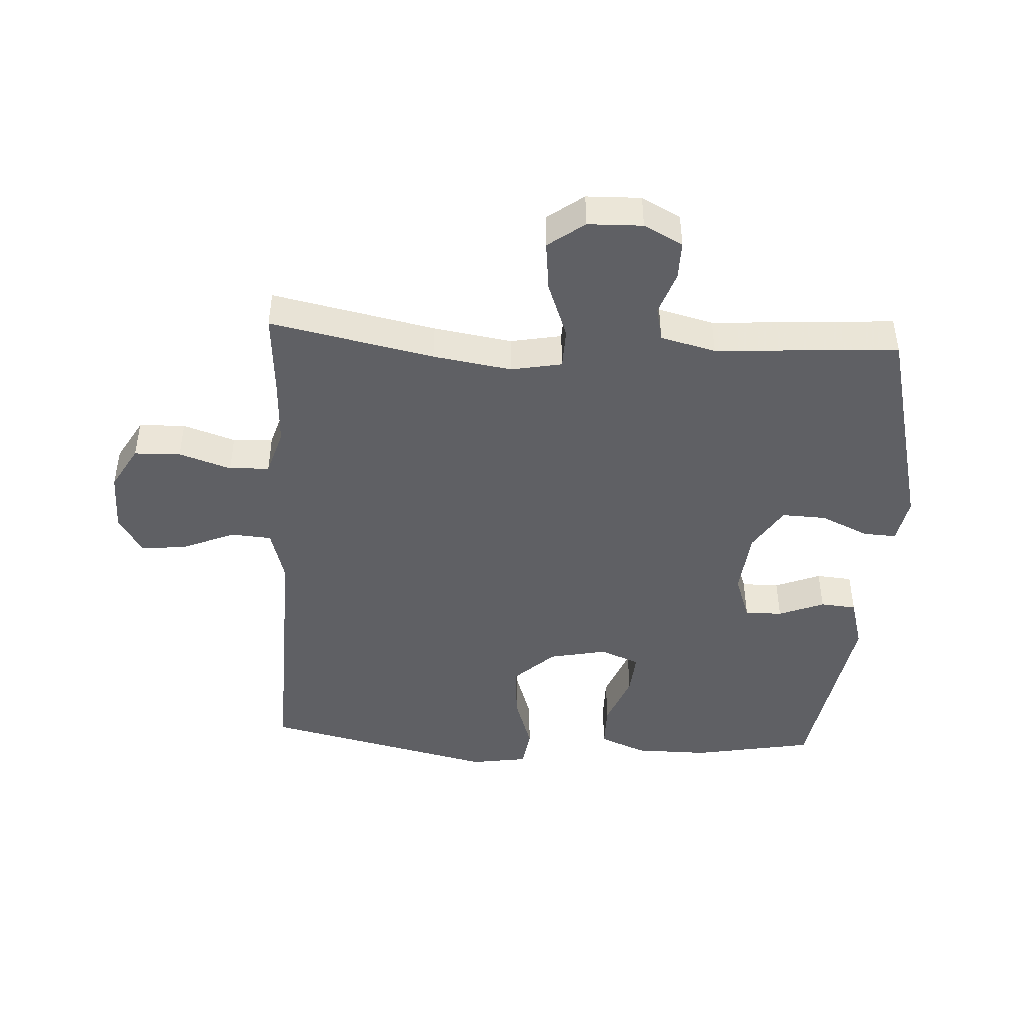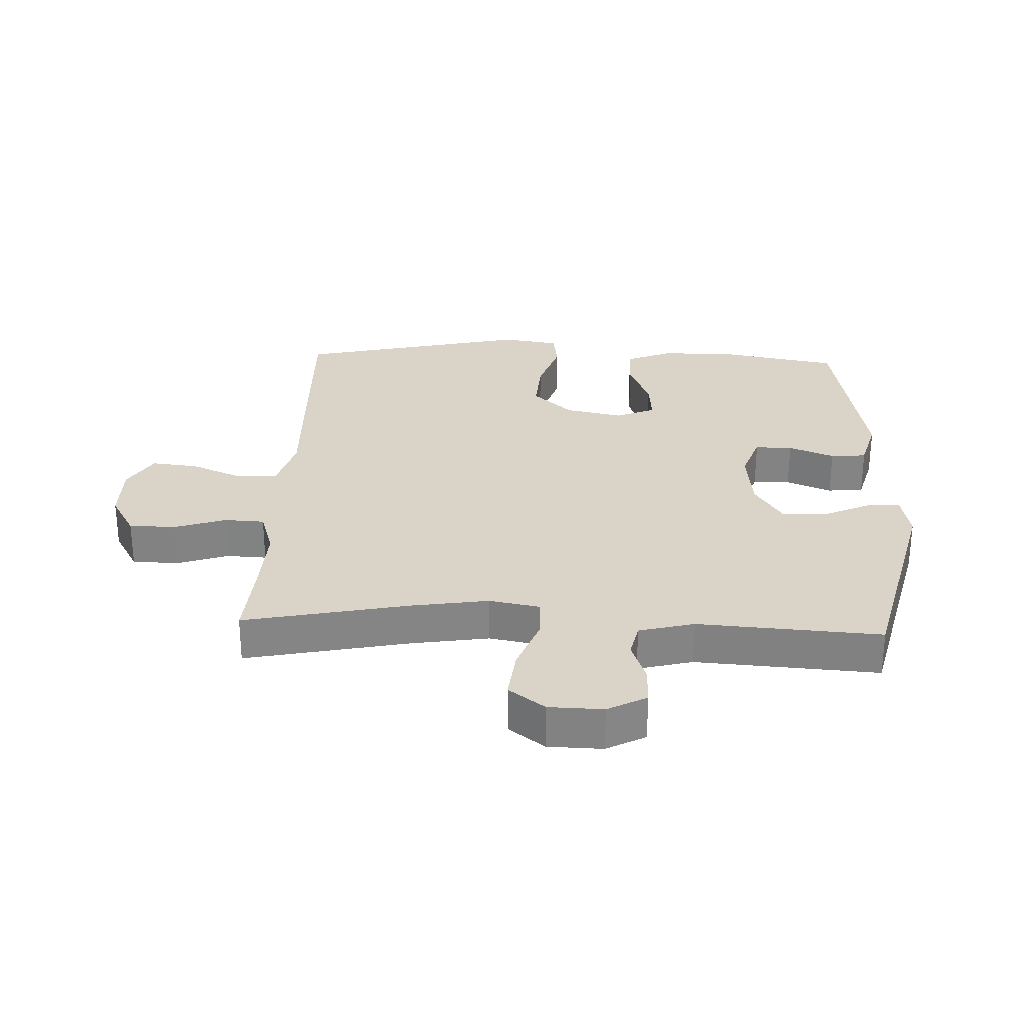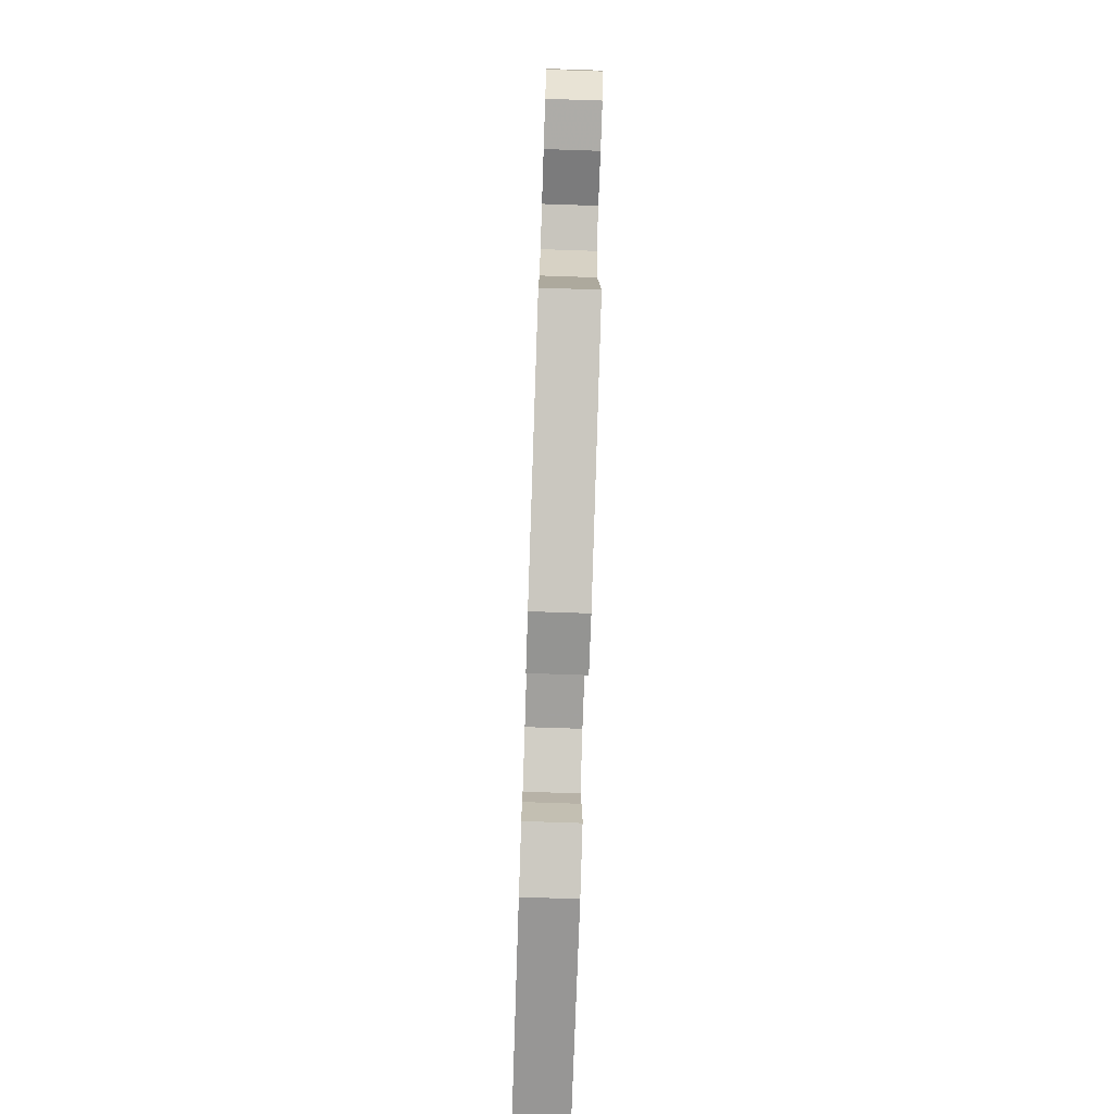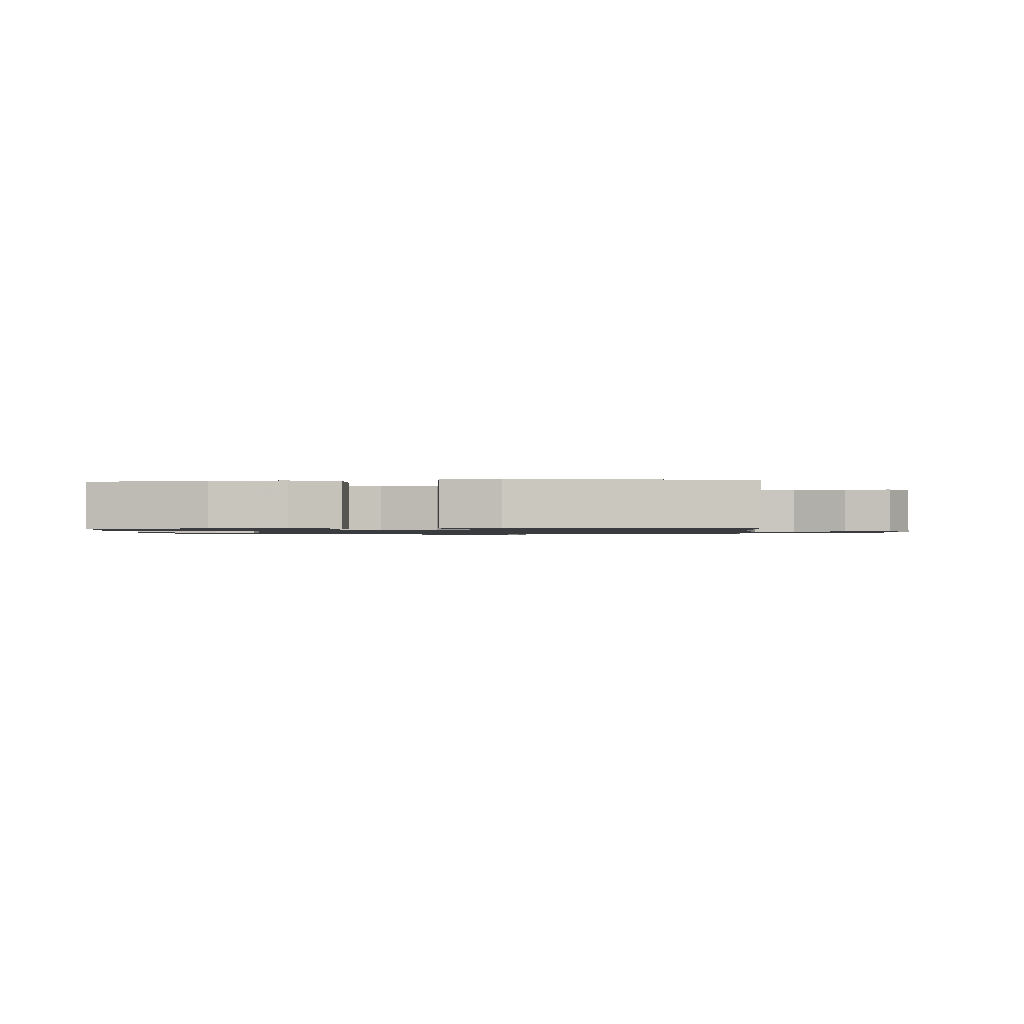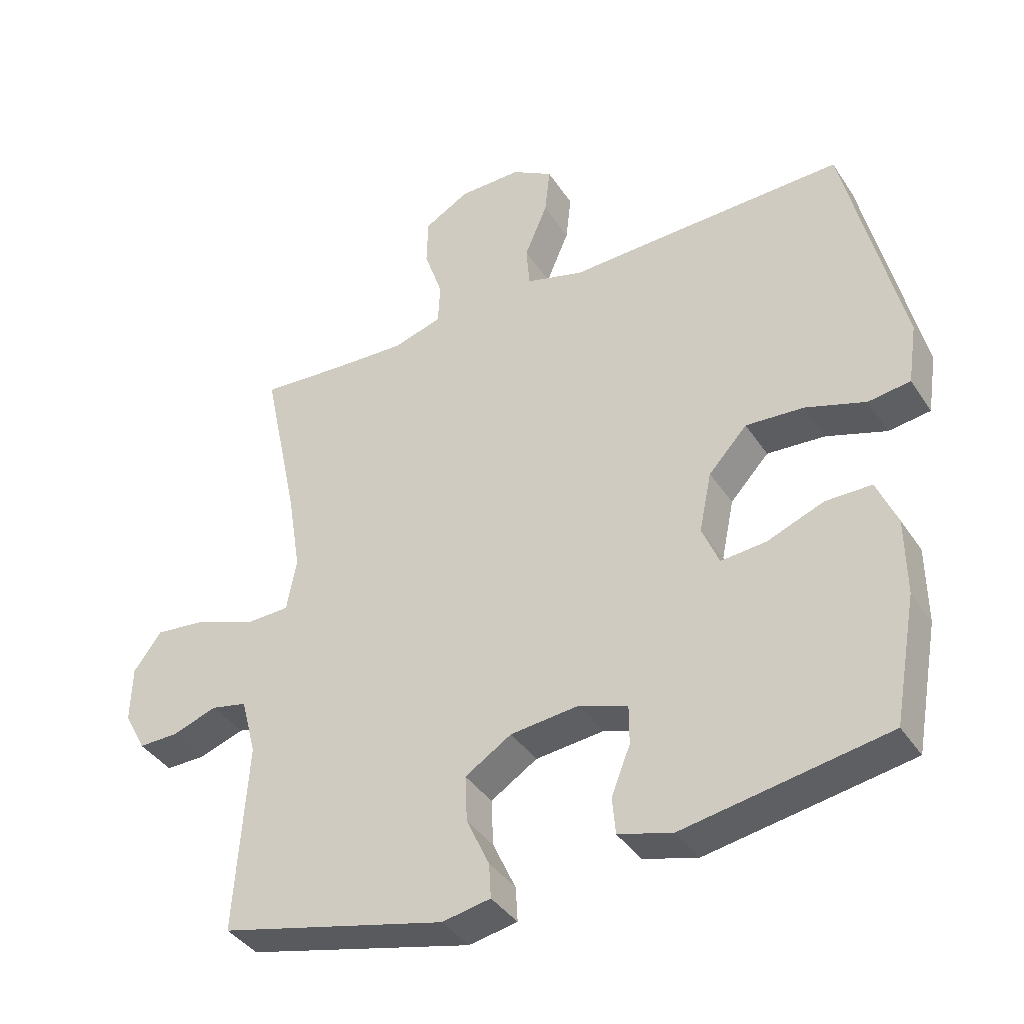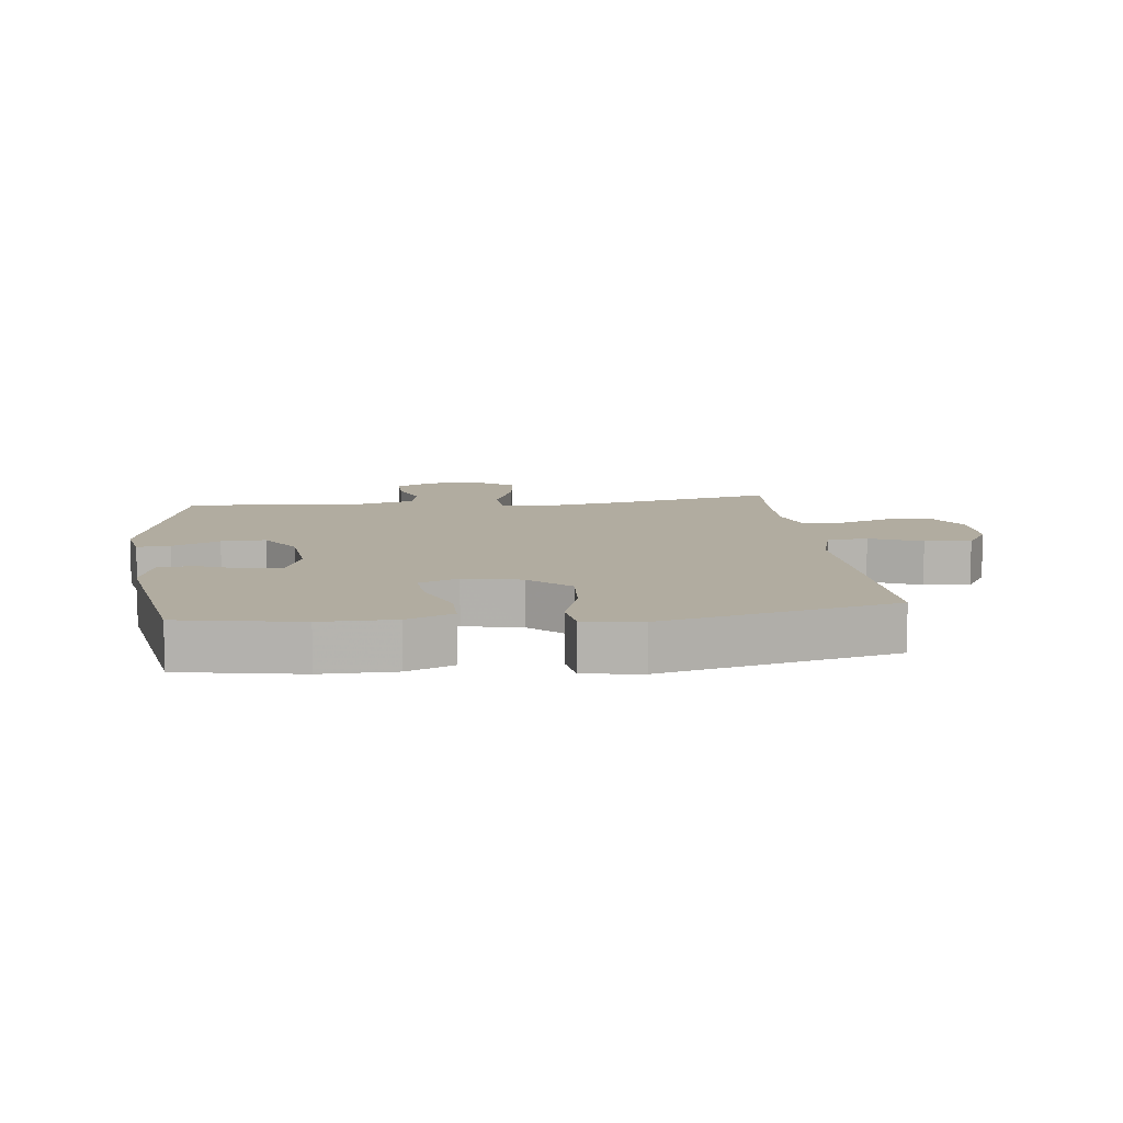
<metadata>
{"format":"obj","ext":"obj","renderer":"f3d","projection":"perspective","resolution":1024,"background":"white","views":[{"elev":-45.1,"azim":86.9,"up":"+Y"},{"elev":28.7,"azim":92.4,"up":"+Y"},{"elev":-77.7,"azim":88.1,"up":"+Z"},{"elev":-1.1,"azim":-85.6,"up":"+Y"},{"elev":-39.0,"azim":-150.1,"up":"+Z"},{"elev":10.1,"azim":-96.8,"up":"+Y"}]}
</metadata>
<code>
v -0.5 0.07 0.5
v -0.21 0.07 0.491
v -0.073 0.07 0.486
v 0.016 0.07 0.511
v 0.021 0.07 0.576
v -0.014 0.07 0.659
v -0.022 0.07 0.733
v 0.041 0.07 0.771
v 0.137 0.07 0.77
v 0.206 0.07 0.73
v 0.208 0.07 0.656
v 0.18 0.07 0.573
v 0.183 0.07 0.509
v 0.257 0.07 0.486
v 0.371 0.07 0.491
v 0.5 0.07 0.5
v 0.445 0.07 0.239
v 0.425 0.07 0.114
v 0.44 0.07 0.033
v 0.505 0.07 0.031
v 0.596 0.07 0.065
v 0.677 0.07 0.074
v 0.72 0.07 0.016
v 0.722 0.07 -0.071
v 0.689 0.07 -0.133
v 0.628 0.07 -0.132
v 0.559 0.07 -0.108
v 0.504 0.07 -0.12
v 0.481 0.07 -0.208
v 0.5 0.07 -0.5
v 0.153 0.07 -0.585
v 0.079 0.07 -0.571
v 0.082 0.07 -0.518
v 0.117 0.07 -0.442
v 0.12 0.07 -0.371
v 0.049 0.07 -0.326
v -0.056 0.07 -0.315
v -0.13 0.07 -0.341
v -0.13 0.07 -0.401
v -0.101 0.07 -0.474
v -0.106 0.07 -0.531
v -0.189 0.07 -0.554
v -0.5 0.07 -0.5
v -0.535 0.07 -0.307
v -0.534 0.07 -0.189
v -0.503 0.07 -0.115
v -0.432 0.07 -0.115
v -0.345 0.07 -0.149
v -0.276 0.07 -0.155
v -0.25 0.07 -0.092
v -0.269 0.07 0
v -0.328 0.07 0.064
v -0.417 0.07 0.058
v -0.509 0.07 0.028
v -0.573 0.07 0.037
v -0.587 0.07 0.129
v -0.5 0 0.5
v -0.21 0 0.491
v -0.073 0 0.486
v 0.016 0 0.511
v 0.021 0 0.576
v -0.014 0 0.659
v -0.022 0 0.733
v 0.041 0 0.771
v 0.137 0 0.77
v 0.206 0 0.73
v 0.208 0 0.656
v 0.18 0 0.573
v 0.183 0 0.509
v 0.257 0 0.486
v 0.371 0 0.491
v 0.5 0 0.5
v 0.445 0 0.239
v 0.425 0 0.114
v 0.44 0 0.033
v 0.505 0 0.031
v 0.596 0 0.065
v 0.677 0 0.074
v 0.72 0 0.016
v 0.722 0 -0.071
v 0.689 0 -0.133
v 0.628 0 -0.132
v 0.559 0 -0.108
v 0.504 0 -0.12
v 0.481 0 -0.208
v 0.5 0 -0.5
v 0.153 0 -0.585
v 0.079 0 -0.571
v 0.082 0 -0.518
v 0.117 0 -0.442
v 0.12 0 -0.371
v 0.049 0 -0.326
v -0.056 0 -0.315
v -0.13 0 -0.341
v -0.13 0 -0.401
v -0.101 0 -0.474
v -0.106 0 -0.531
v -0.189 0 -0.554
v -0.5 0 -0.5
v -0.535 0 -0.307
v -0.534 0 -0.189
v -0.503 0 -0.115
v -0.432 0 -0.115
v -0.345 0 -0.149
v -0.276 0 -0.155
v -0.25 0 -0.092
v -0.269 0 0
v -0.328 0 0.064
v -0.417 0 0.058
v -0.509 0 0.028
v -0.573 0 0.037
v -0.587 0 0.129
f 53 54 55 56
f 52 53 56 1
f 51 52 1 2
f 50 51 2 3
f 45 46 47 48
f 45 48 49
f 44 45 49
f 43 44 49
f 42 43 49
f 39 40 41 42
f 38 39 42 49
f 37 38 49 50
f 31 32 33 34
f 29 30 31 34
f 28 29 34 35
f 24 25 26 27
f 24 27 28
f 23 24 28
f 20 21 22 23
f 19 20 23 28
f 15 16 17
f 14 15 17 18
f 13 14 18 19
f 9 10 11 12
f 9 12 13
f 8 9 13
f 5 6 7 8
f 4 5 8 13
f 36 37 50 3
f 19 28 35 36
f 13 19 36
f 3 4 13 36
f 112 111 110 109
f 57 112 109 108
f 58 57 108 107
f 59 58 107 106
f 104 103 102 101
f 105 104 101
f 105 101 100
f 105 100 99
f 105 99 98
f 98 97 96 95
f 105 98 95 94
f 106 105 94 93
f 90 89 88 87
f 90 87 86 85
f 91 90 85 84
f 83 82 81 80
f 84 83 80
f 84 80 79
f 79 78 77 76
f 84 79 76 75
f 73 72 71
f 74 73 71 70
f 75 74 70 69
f 68 67 66 65
f 69 68 65
f 69 65 64
f 64 63 62 61
f 69 64 61 60
f 59 106 93 92
f 92 91 84 75
f 92 75 69
f 92 69 60 59
f 1 57 58 2
f 2 58 59 3
f 3 59 60 4
f 4 60 61 5
f 5 61 62 6
f 6 62 63 7
f 7 63 64 8
f 8 64 65 9
f 9 65 66 10
f 10 66 67 11
f 11 67 68 12
f 12 68 69 13
f 13 69 70 14
f 14 70 71 15
f 15 71 72 16
f 16 72 73 17
f 17 73 74 18
f 18 74 75 19
f 19 75 76 20
f 20 76 77 21
f 21 77 78 22
f 22 78 79 23
f 23 79 80 24
f 24 80 81 25
f 25 81 82 26
f 26 82 83 27
f 27 83 84 28
f 28 84 85 29
f 29 85 86 30
f 30 86 87 31
f 31 87 88 32
f 32 88 89 33
f 33 89 90 34
f 34 90 91 35
f 35 91 92 36
f 36 92 93 37
f 37 93 94 38
f 38 94 95 39
f 39 95 96 40
f 40 96 97 41
f 41 97 98 42
f 42 98 99 43
f 43 99 100 44
f 44 100 101 45
f 45 101 102 46
f 46 102 103 47
f 47 103 104 48
f 48 104 105 49
f 49 105 106 50
f 50 106 107 51
f 51 107 108 52
f 52 108 109 53
f 53 109 110 54
f 54 110 111 55
f 55 111 112 56
f 56 112 57 1

</code>
